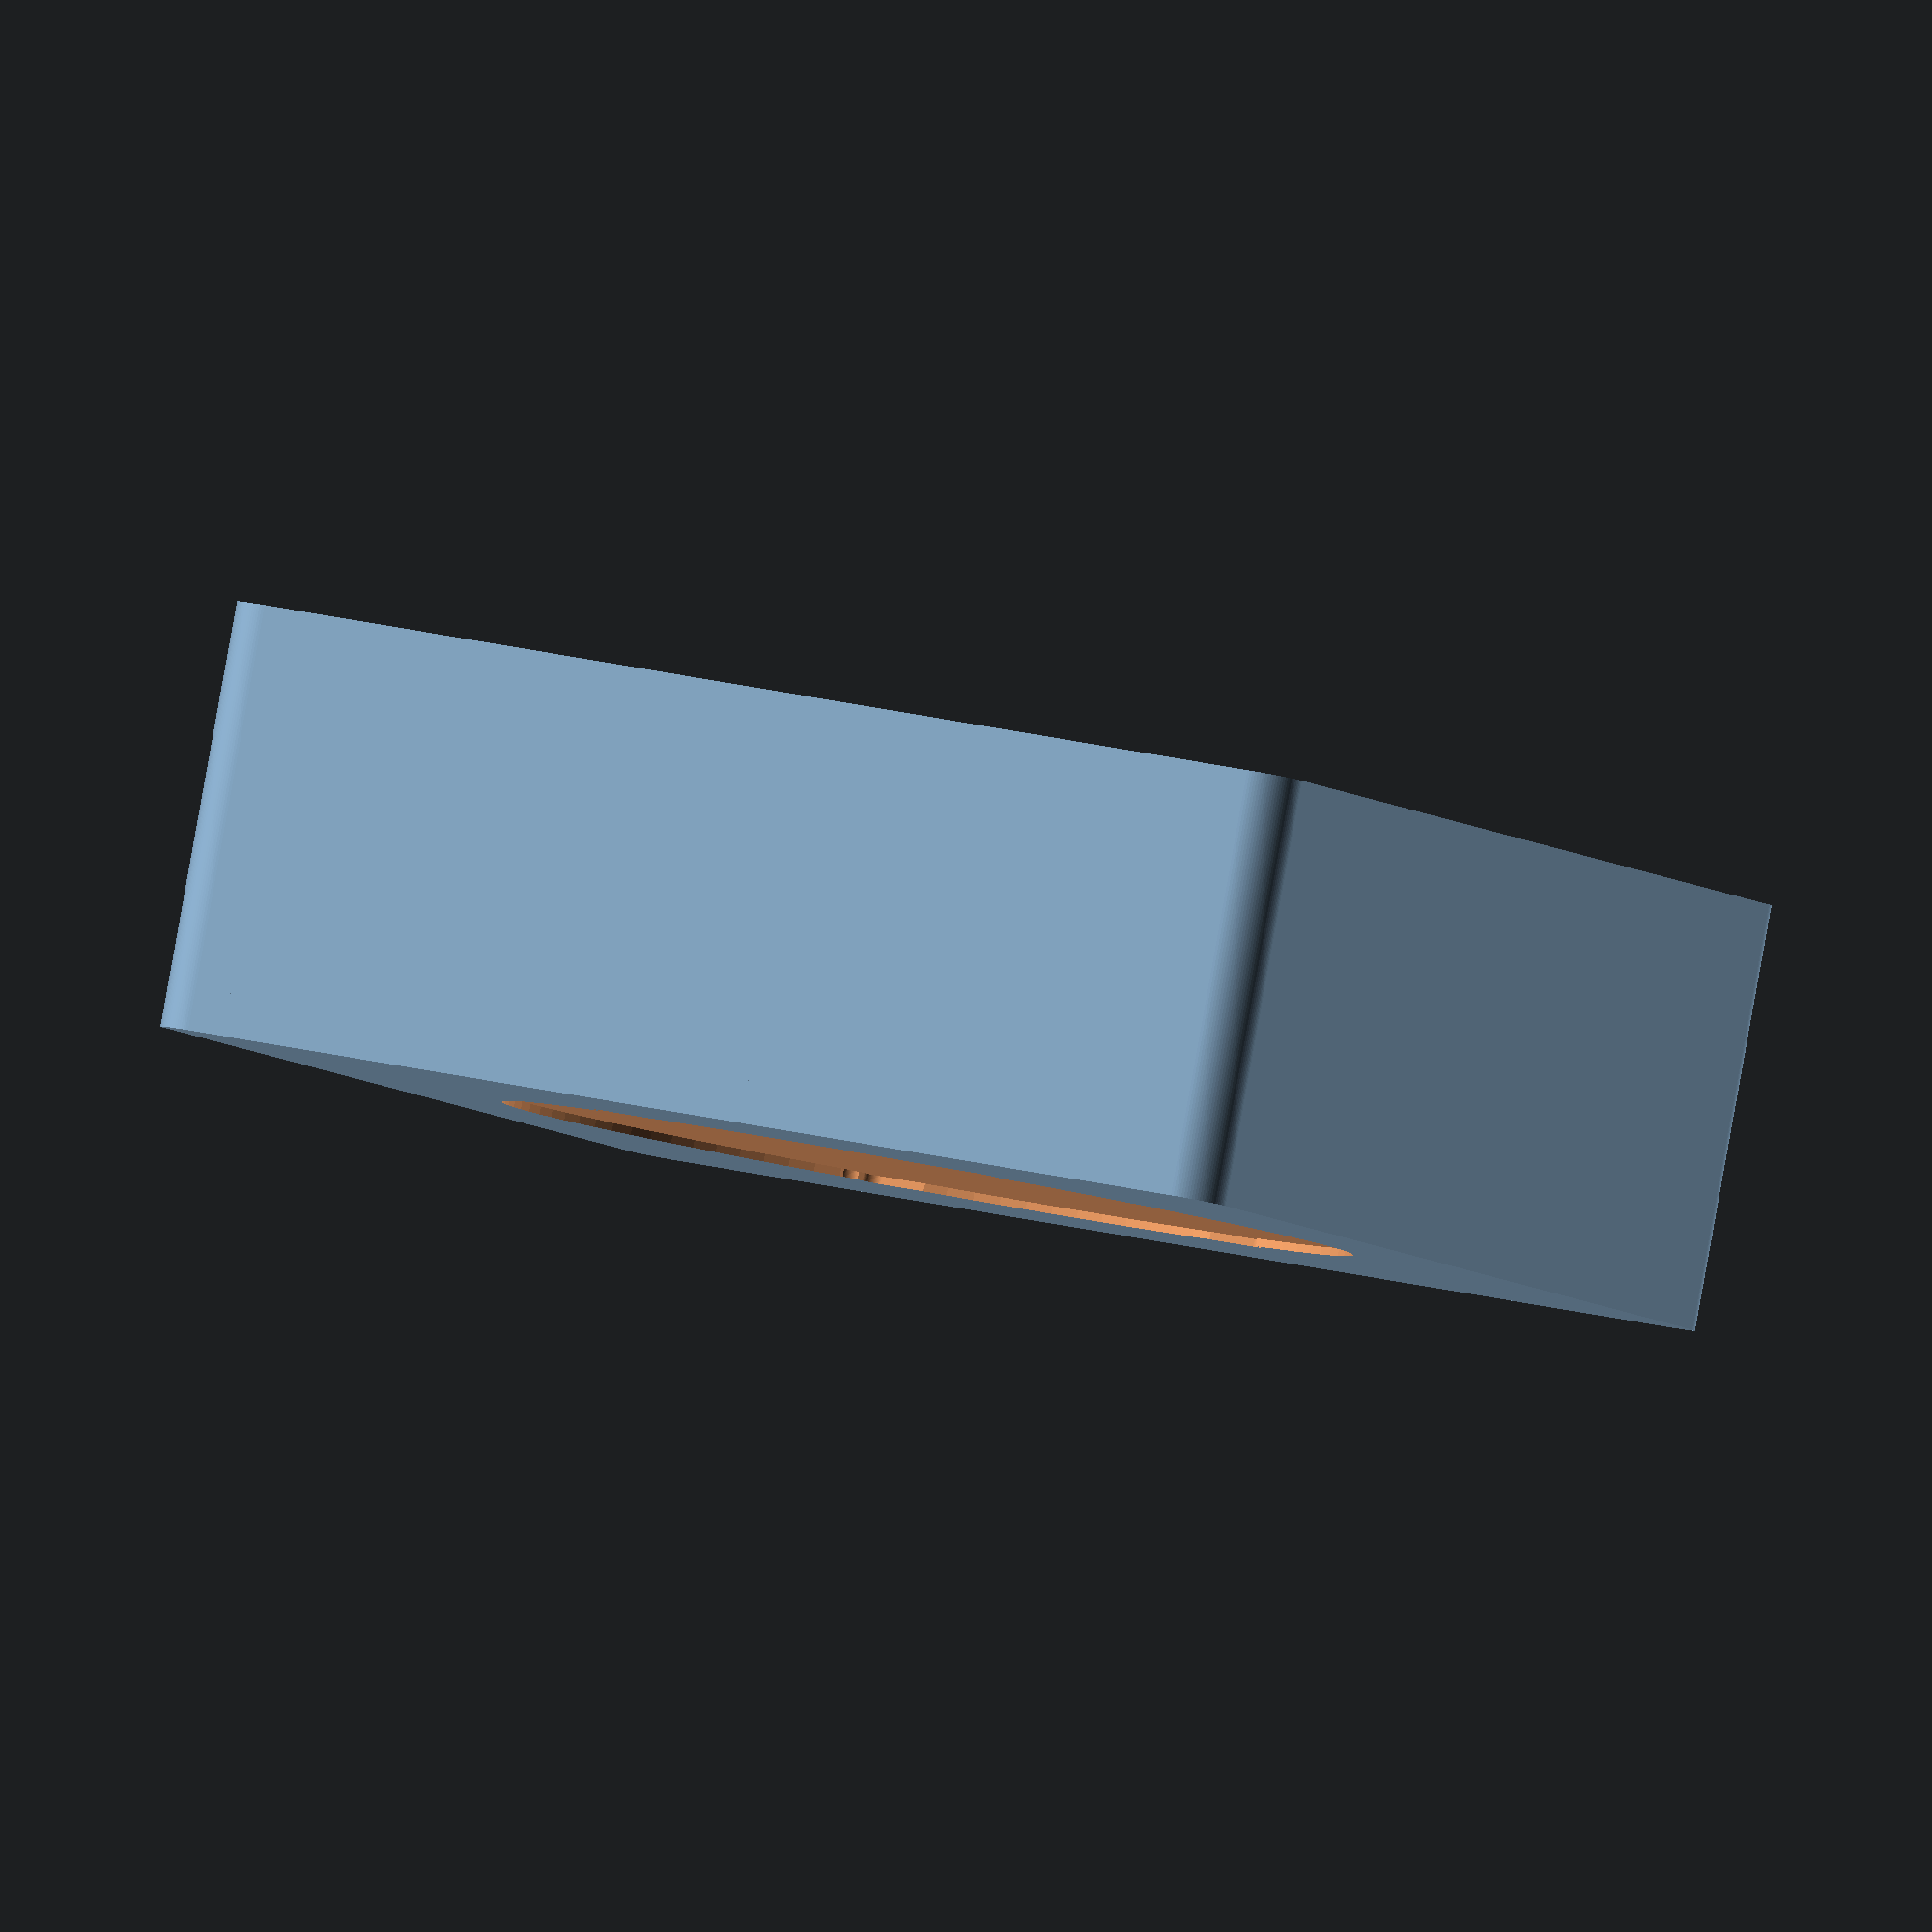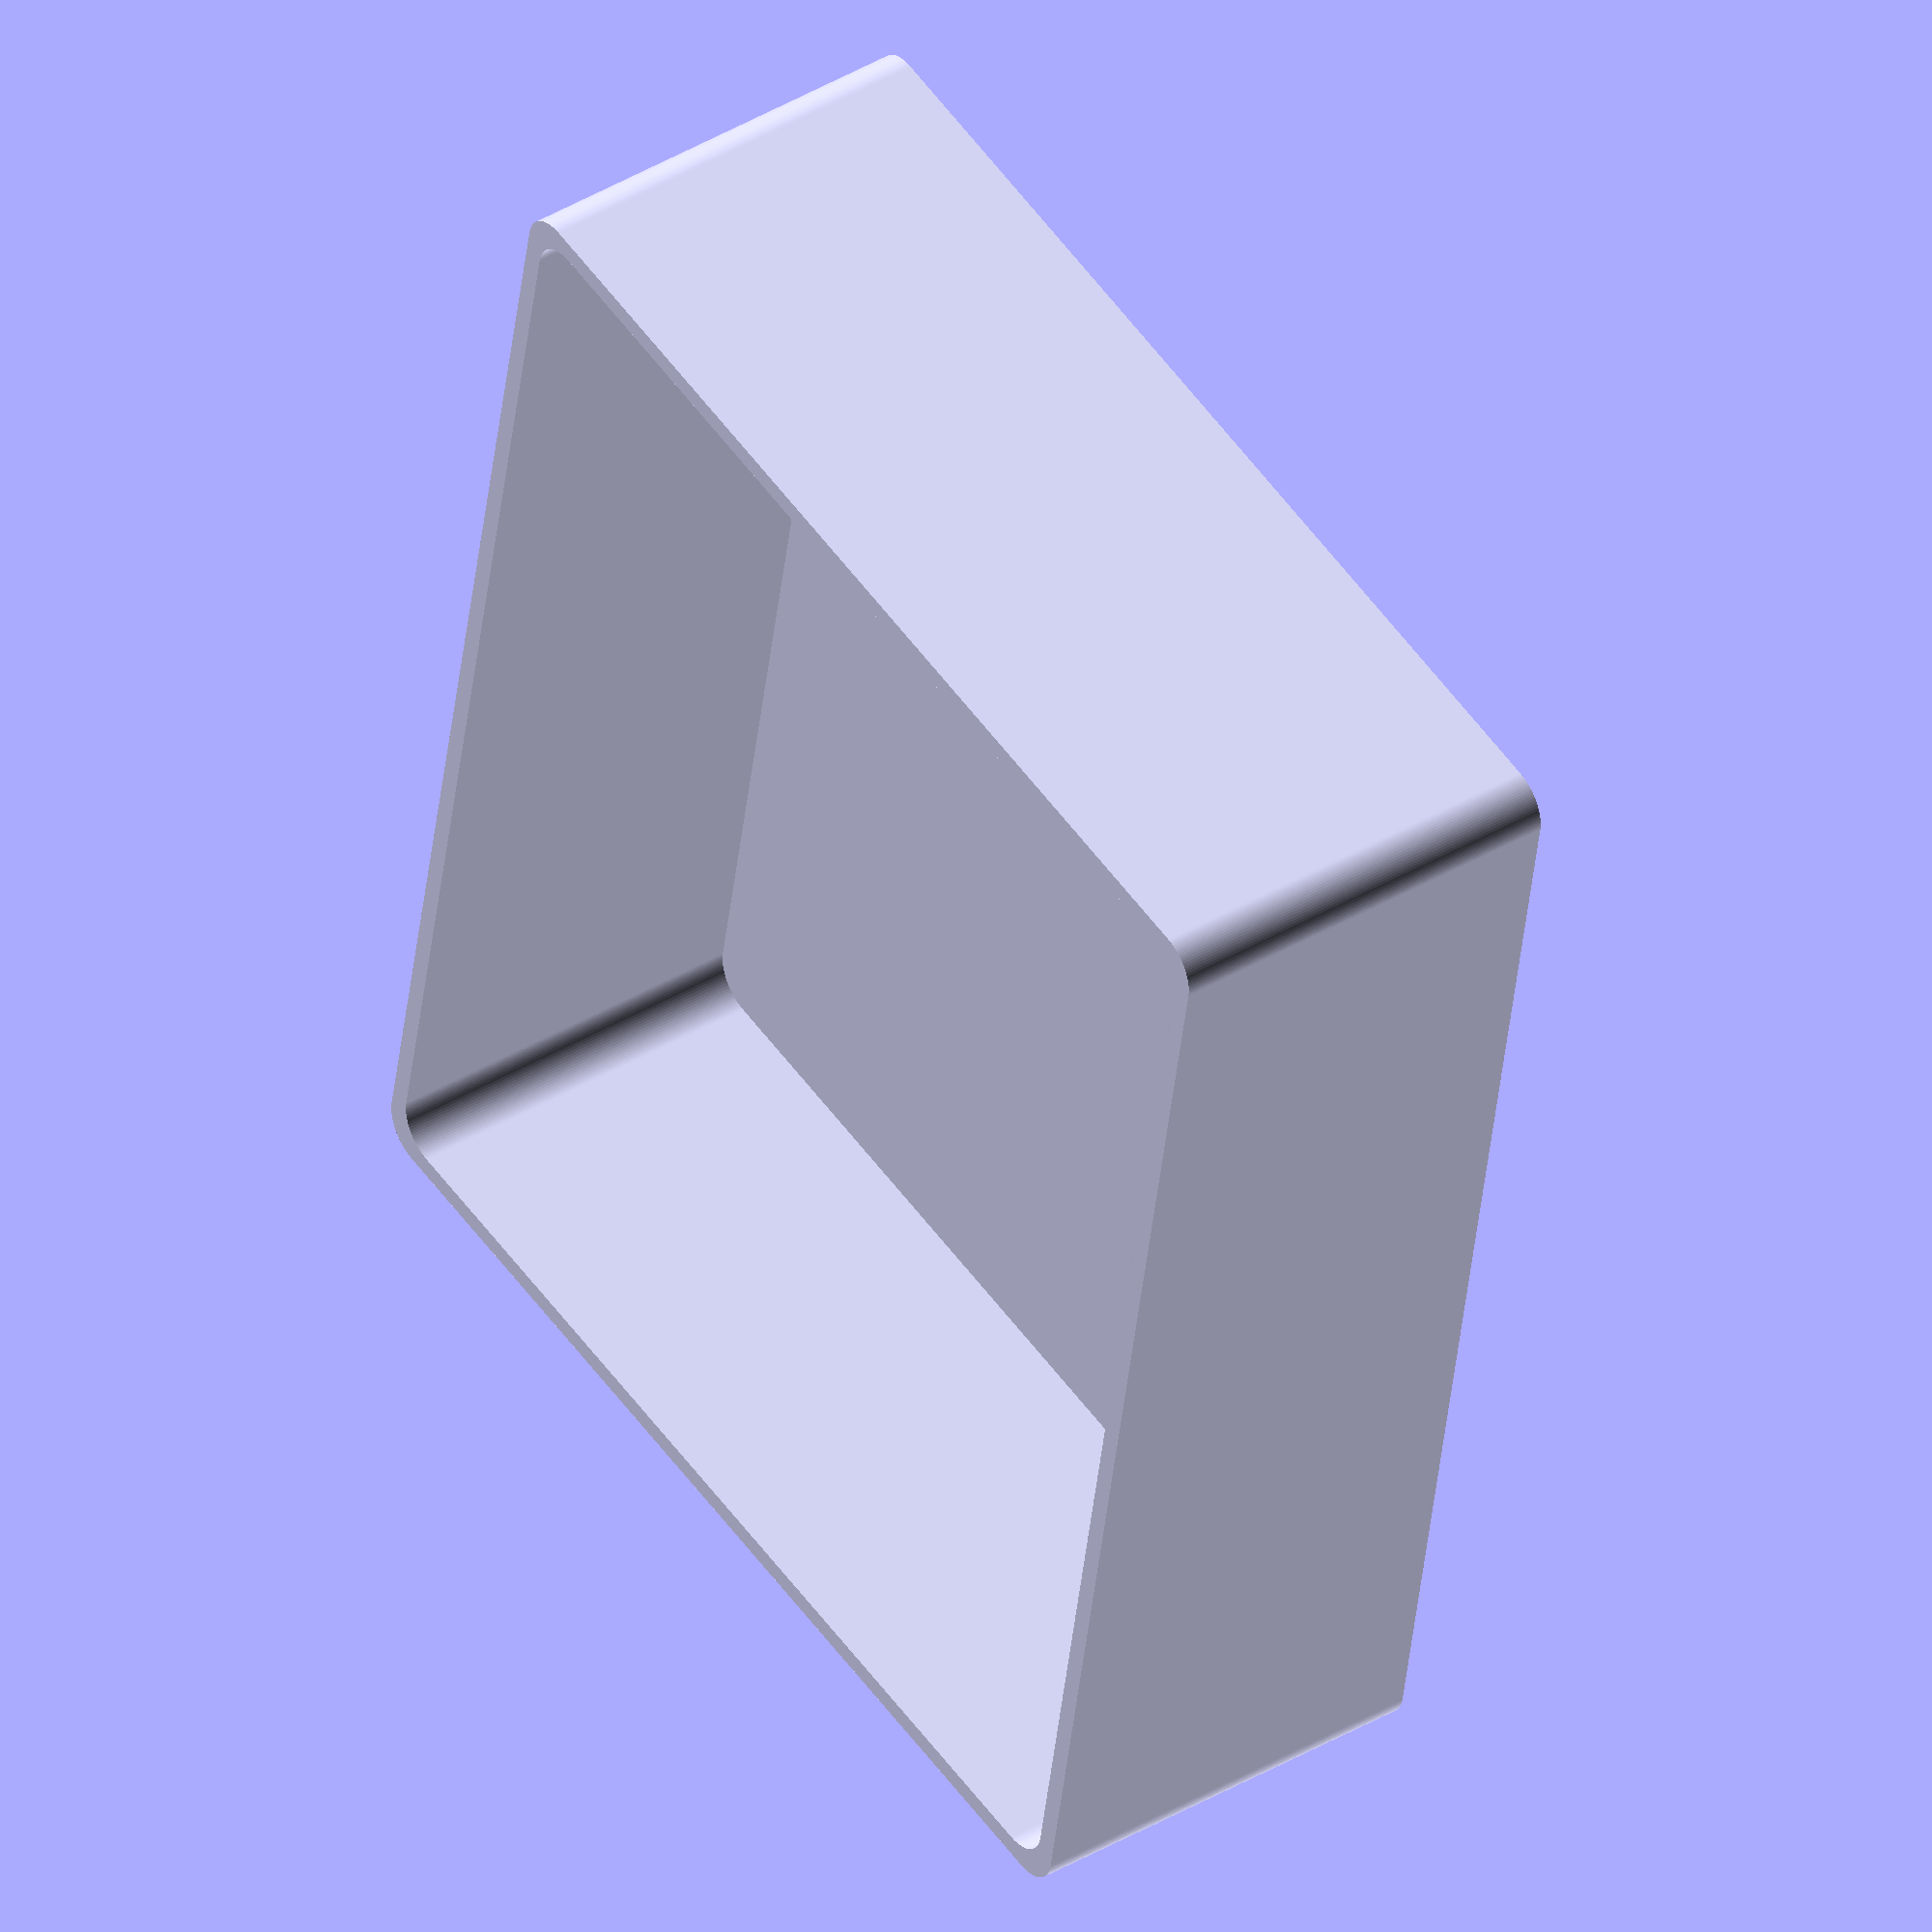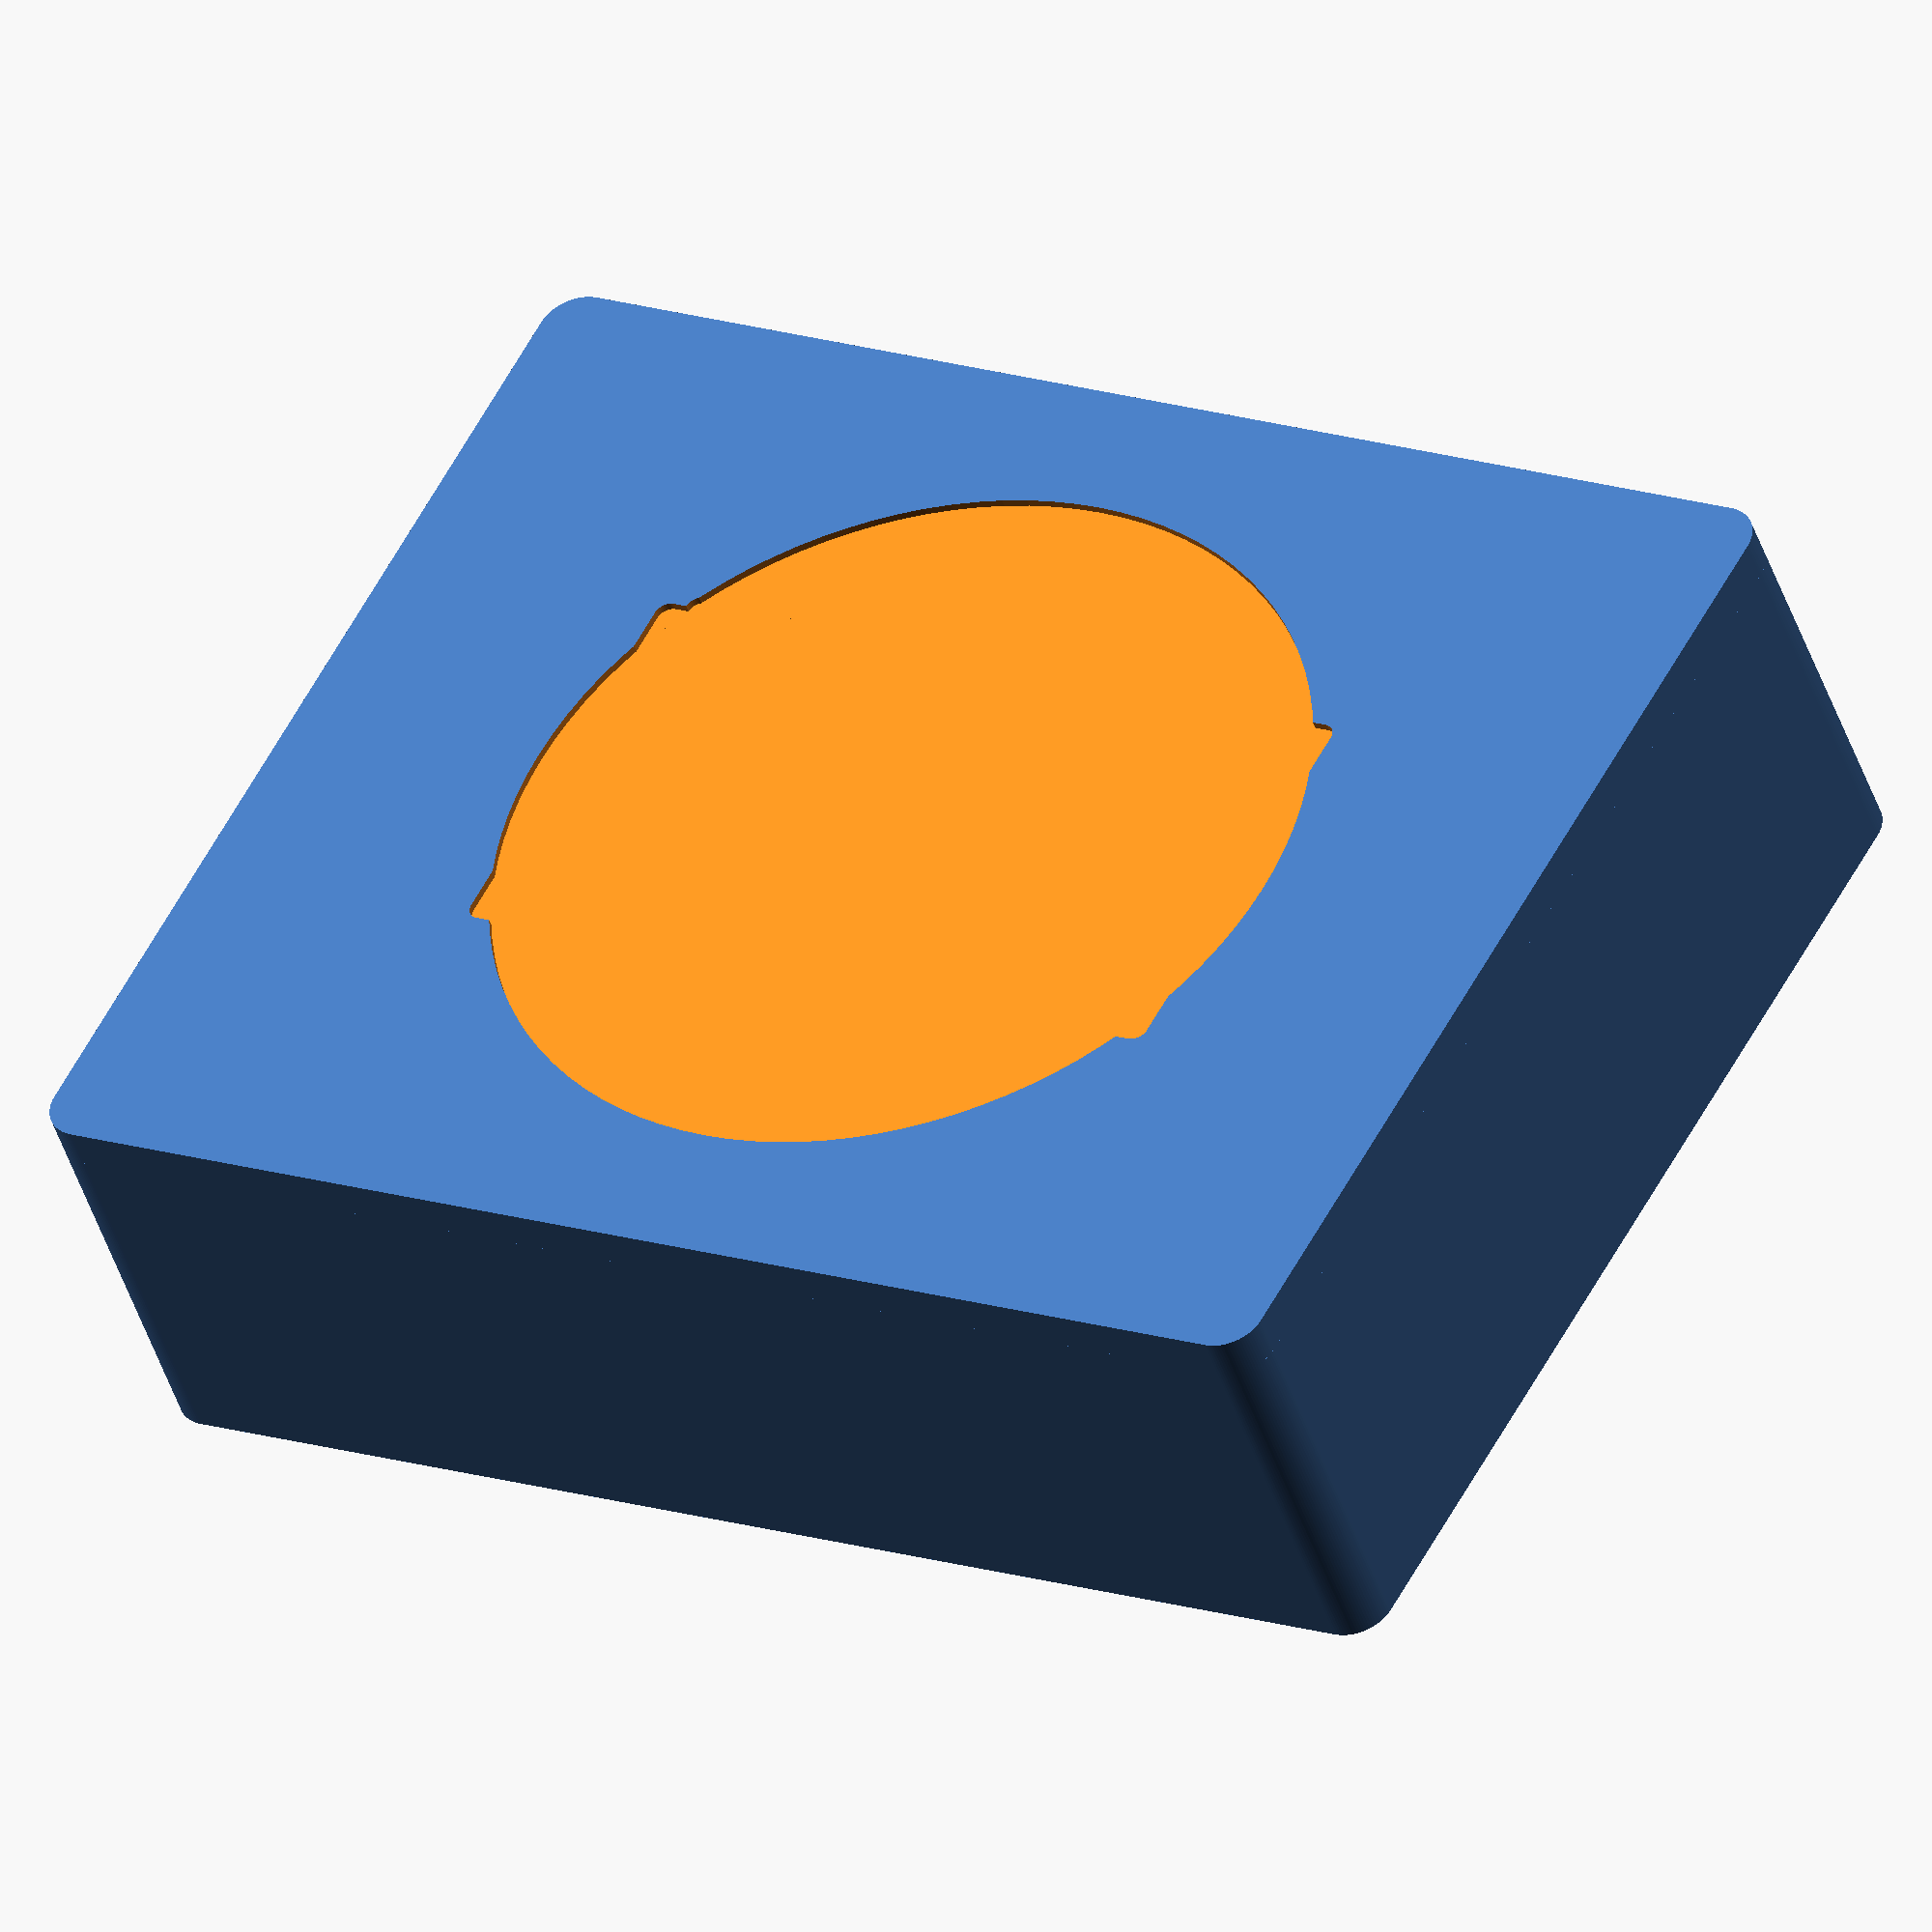
<openscad>
// Customizable Flow Meter Box
// Copyright: Olle Johansson 2018
// License: CC BY-SA

//CUSTOMIZER VARIABLES

// Width of the box in mm
width_of_box = 100; // [40:200]

// Length of the box in mm
length_of_box = 80; // [40:200]

// Height of the box in mm
height_of_box = 30; // [20:200]

// Thickness in mm of walls
thickness = 3; // [3:6]

// Radius in mm of rounded corners
corner_radius = 3; // [1:5]

// Diameter in mm of vote buttons
diameter_of_vote_buttons = 60; // [20:100]

left_distance_of_usb = 20;

bottom_distance_of_usb = 5;

//CUSTOMIZER VARIABLES END

/* [Hidden] */

$fn=100;

/* ** Utility modules ** */

module rectangle_rounded(width, height, radius=1) {
	minkowski() {
		circle(r = radius);
		square([width - 2 * radius, height - 2 * radius], center = true);
	}
}

/* ** Partials ** */

module main_box() {
    // Base
    linear_extrude(height = thickness)
    rectangle_rounded(width_of_box, length_of_box, corner_radius);

    // Walls
    translate([0, 0, thickness]) {
        linear_extrude(height_of_box - thickness) {
            difference() {
                rectangle_rounded(width_of_box, length_of_box, corner_radius);
                rectangle_rounded(width_of_box - thickness, length_of_box - thickness, corner_radius);
            }
        }
    }
}

module vote_buttons() {
    translate([])
    circle(d = diameter_of_vote_buttons);
    translate([])
    circle(d = diameter_of_vote_buttons);
}

module control_buttons() {
}

module displayotron() {
    displayotron_width = 56;
    displayotron_height = 30;
    rectangle_rounded(displayotron_width, displayotron_height);
}

module USB() {
    usb_w = 12;
    usb_h = 8;
    translate([left_distance_of_usb, bottom_distance_of_usb + thickness + usb_h/2, 0])
        rectangle_rounded(usb_w, usb_h);
}

/* ** Main object ** */

module flow_meter_box() {
    difference() {
        main_box();
        
        displayotron();
        vote_buttons();
        control_buttons();
        USB();
    }
}

flow_meter_box();

</openscad>
<views>
elev=271.8 azim=110.5 roll=190.2 proj=o view=solid
elev=138.5 azim=280.1 roll=125.5 proj=o view=wireframe
elev=44.6 azim=331.4 roll=197.5 proj=o view=solid
</views>
